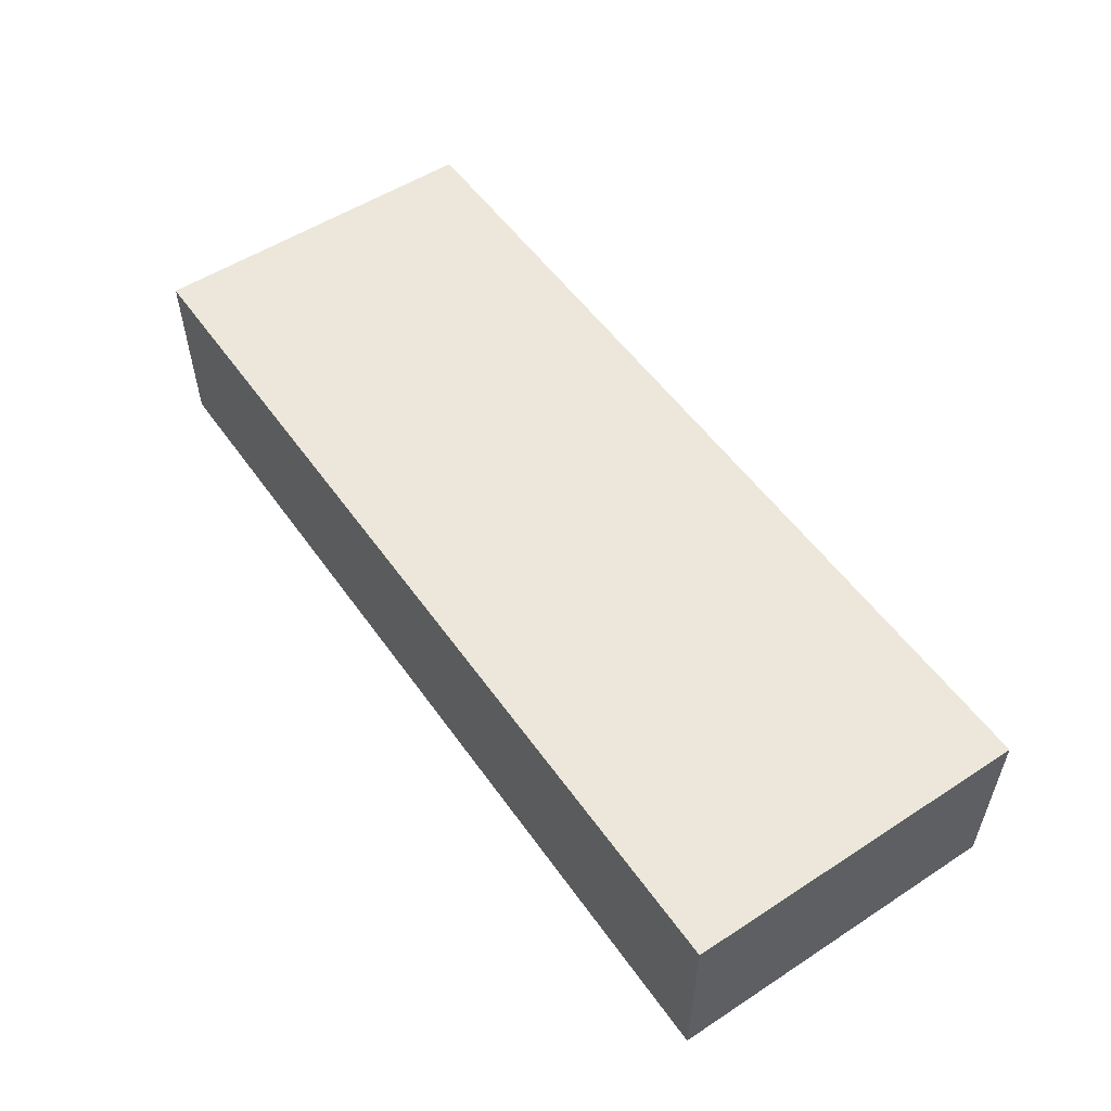
<metadata>
{"format":"obj","ext":"obj","renderer":"f3d","projection":"perspective","resolution":1024,"background":"white","views":[{"elev":53.9,"azim":-124.6,"up":"+Z"}]}
</metadata>
<code>
v 344.1 0 20.46
v 196.9 150 0
v 248.2 150 80
v 217.3 0 41.23
v 169.7 150 80
v 184.9 112.2 80
v 244.9 150 0
v 249 130.6 0
v 400 16.32 60.14
v 298.1 75.19 80
v 356.3 0 60.96
v 0 35.85 62.28
v 345.3 150 58.61
v 400 76.02 0
v 127.4 66.85 80
v 379.6 110.8 0
v 381.9 0 0
v 322.1 0 13.72
v 169.1 0 64.11
v 400 26.97 80
v 180.3 0 43.83
v 151.5 0 55.06
v 0 53.81 80
v 0 34.83 18.1
v 299.1 54.54 80
v 200.8 150 46.28
v 22.18 92.34 80
v 224.3 81.85 0
v 381.8 92.93 0
v 361.6 150 15.04
v 155.3 109.2 80
v 21.09 97.06 0
v 201.5 82.4 0
v 400 36.29 50.17
v 279.5 87.84 0
v 69.49 0 50.99
v 288.4 0 17.97
v 0 87.75 41.97
v 284 34.18 80
v 159.8 150 65.31
v 239.8 92.62 0
v 0 21.8 0
v 49.97 83.36 80
v 382.1 82.11 80
v 302.1 150 60.21
v 313.3 109.2 0
v 296.6 50.19 0
v 324.4 150 20.49
v 381.2 150 80
v 269.2 97.16 80
v 37.62 0 64.06
v 220.2 150 38.25
v 356.5 150 44.56
v 0 51.27 32.79
v 258.3 140.8 0
v 383.2 139.5 0
v 303.9 0 80
v 282.1 56 0
v 44.81 58.44 80
v 60.26 150 62.27
v 14.63 0 33.97
v 316.9 70.05 80
v 129.8 43.18 80
v 154.4 150 47.54
v 380.1 63.83 0
v 196.3 60.28 0
v 164.7 82.25 80
v 335.1 18.45 80
v 345.4 38.59 80
v 355.7 56.65 80
v 384.5 0 25.86
v 312.5 150 40.47
v 105.5 29.4 0
v 381.2 41.83 0
v 26.2 47.23 80
v 91.4 48.99 0
v 359.1 150 80
v 133.8 0 0
v 25.05 28.36 80
v 379.4 0 63.3
v 152.3 18.5 80
v 336 0 64.45
v 300.1 130.1 0
v 313.5 150 0
v 383.1 122.9 0
v 223.7 62.61 0
v 208 124.4 0
v 265.3 39.99 80
v 400 110.2 9.799
v 78.66 21.48 80
v 137.9 150 0
v 216.3 100.8 0
v 373.9 124.6 80
v 336.2 50.95 0
v 192.1 102 0
v 100.2 0 80
v 134.6 150 51.32
v 97.53 0 25.78
v 262.8 0 20.35
v 311.1 130.2 80
v 46.61 0 18.44
v 326.5 110.9 80
v 337.3 29.41 0
v 0 51.06 15.55
v 16.32 150 0
v 338.6 77.78 80
v 294.9 15.53 80
v 141.3 54.02 0
v 123.6 14.26 0
v 255 150 60.09
v 40.66 106 80
v 136.7 0 62.36
v 64.01 42.92 80
v 266.3 116 80
v 97.94 77.16 80
v 82.6 150 37.21
v 78.26 35.13 0
v 349.7 134.4 80
v 109.1 150 80
v 400 50.88 80
v 115.1 150 55.56
v 242.4 16.97 0
v 239.3 0 65.94
v 228.9 150 22
v 344.6 150 23.22
v 400 0 49.53
v 317.7 64.29 0
v 98.5 29.15 80
v 0 136.2 64.39
v 0 14.96 15.81
v 251.1 87.3 80
v 0 43.5 0
v 232.9 117.4 0
v 55.83 84.37 0
v 272.2 71.25 0
v 400 127.9 0
v 281.3 150 18.22
v 210.3 120 80
v 0 95.7 64.79
v 187.1 39.34 0
v 291.9 0 65.75
v 153.1 0 80
v 314.5 16.75 80
v 279 63.99 80
v 166.8 0 22.79
v 250.5 105.6 80
v 400 150 62.32
v 328.2 132.6 80
v 170 54.9 0
v 0 113.4 18.29
v 70.98 150 80
v 132.9 23.24 80
v 98.34 150 62.88
v 260 77.61 0
v 0 0 25.31
v 400 83.37 34.88
v 400 150 46.85
v 39.4 150 28.37
v 128.5 115.3 80
v 0 28.16 80
v 182.6 121.9 0
v 17.42 38.93 0
v 289.8 150 0
v 224.1 150 0
v 141.4 58.26 80
v 290.6 150 39.75
v 39.8 150 0
v 19.46 69.2 80
v 294.3 150 80
v 0 150 28
v 117 113.7 0
v 179 150 24.02
v 23.68 0 80
v 207.4 95.62 80
v 315.7 39.92 0
v 43.53 36.07 80
v 16.26 0 0
v 70.04 126.2 0
v 91.11 70.42 0
v 216 42.66 0
v 264.1 76.33 80
v 292.6 70.19 0
v 191.8 0 63.41
v 278.1 0 0
v 322.5 33.4 80
v 88.62 150 80
v 199.3 150 80
v 196.1 0 26.05
v 400 96.5 20.41
v 73.75 111.5 80
v 46.66 62.7 0
v 0 104.2 33.69
v 186.5 0 0
v 253.8 53.7 80
v 321.3 89.22 80
v 42.09 106.8 0
v 280.3 0 80
v 225 150 58.59
v 0 104.6 80
v 223.8 150 80
v 119.7 92.36 80
v 88.42 0 52.29
v 254.4 150 20.7
v 184.5 90.46 80
v 120.8 150 38.49
v 341.8 105.5 0
v 370.3 0 80
v 302.2 150 19.82
v 322.9 130.9 0
v 265.2 150 0
v 120.6 0 23.71
v 358.9 46.75 0
v 0 150 52.5
v 75.11 0 80
v 400 0 0
v 15.47 119.3 0
v 142.5 95.09 80
v 237.2 0 49.89
v 308.5 0 0
v 384.4 150 18.8
v 400 108.2 57.92
v 136.3 0 41.97
v 108.8 0 0
v 302.4 88.59 0
v 194 45.02 80
v 68 61.44 0
v 159 0 0
v 166.3 102.1 0
v 17.1 133.5 80
v 149.3 150 80
v 242.3 25.89 80
v 0 17.88 34.94
v 290.9 25.62 0
v 349.5 115.8 80
v 144.7 75.33 80
v 317.4 18.86 0
v 49.11 127.1 0
v 378.1 64.27 80
v 0 150 80
v 363.3 116.7 0
v 0 0 80
v 58.7 19.57 80
v 325 0 80
v 286.5 120.3 80
v 157.2 150 0
v 208 47.39 80
v 349.7 130.8 0
v 266.8 20.96 80
v 37.69 83.59 0
v 0 132.5 21.19
v 255.8 0 80
v 400 0 80
v 39.54 17.49 80
v 140.4 119.7 0
v 240 48.99 0
v 121.7 73.07 0
v 400 150 80
v 358.9 22.68 0
v 207.5 71.57 80
v 159.2 128.3 0
v 65.73 67.9 80
v 147.5 17.58 0
v 322.8 88.79 0
v 0 104.3 0
v 400 58.11 29.53
v 204.3 0 80
v 51 150 80
v 16.9 0 61.54
v 335.2 0 0
v 350.3 0 42.47
v 0 75.93 0
v 284.1 89.62 80
v 400 51.03 0
v 0 79.09 80
v 272.2 150 80
v 389.6 150 62.29
v 400 0 31.32
v 116.4 150 0
v 120.9 135.9 80
v 219.3 20.31 80
v 0 120.6 64.14
v 271.2 0 65.21
v 76.31 86.48 0
v 48.01 20.13 0
v 65.18 150 0
v 59.84 0 0
v 25.88 20.22 0
v 129.2 31.28 0
v 359.7 71.63 0
v 218.5 0 0
v 53 0 38.5
v 0 0 48.95
v 0 0 0
v 99.15 150 43.22
v 164.5 130.3 80
v 400 27.05 0
v 228.8 50.88 80
v 400 150 0
v 174 19.21 0
v 62.18 150 24.87
v 32.3 0 37.93
v 156.9 150 30.6
v 207.3 150 21.37
v 99.64 93.02 0
v 128.7 150 80
v 186.2 132.6 80
v 251.9 35.43 0
v 326.9 0 41.41
v 218.1 0 63.73
v 0 95.79 20.56
v 400 14.47 17.79
v 227 30.18 0
v 113 0 54.64
v 140.1 150 37.48
v 80.78 106.4 0
v 151.8 76.84 0
v 169.6 55.6 80
v 400 97.96 35.96
v 231.3 0 21.31
v 88.75 121.3 80
v 0 118.4 38.49
v 37.6 0 0
v 361.4 79.08 80
v 400 73.3 80
v 0 105.4 49.27
v 249.8 0 0
v 60.19 150 43.31
v 400 80.58 14.84
v 260 56.6 0
v 79.86 150 55.18
v 0 128.2 0
v 124.7 132.6 0
v 17.65 150 13.71
v 381.6 18.75 0
v 177.5 150 51.28
v 387.2 0 43.22
v 400 17.64 38.62
v 355.1 22.57 80
v 57.89 40.11 0
v 241.6 70.06 0
v 304.4 102.9 80
v 188.6 68.63 80
v 133.9 150 21
v 202.9 25.49 80
v 19.11 150 39.06
v 226.2 75.73 80
v 36.68 41.75 0
v 39.04 150 52.38
v 333.9 150 41.49
v 274 133.1 0
v 315.9 50 80
v 83.9 0 0
v 27.56 150 80
v 103 134.5 80
v 94.53 120.3 0
v 200.7 0 47.62
v 254 0 54.78
v 131.3 0 80
v 338.2 75.55 0
v 56.8 0 62.77
v 252.2 0 37.74
v 362.2 99.09 0
v 321.7 150 61.86
v 237.8 124.9 80
v 304.6 34.03 80
v 274.4 40.02 0
v 369.8 43.52 80
v 48.86 0 80
v 300.5 0 42.9
v 371.1 98.69 80
v 72.92 131 80
v 400 64 55.23
v 315.9 150 80
v 400 113.4 29.83
v 372.5 0 45.55
v 400 94.43 80
v 110.3 52.72 80
v 114.5 47.71 0
v 0 35.89 45.43
v 109.1 116.4 80
v 92.03 103.2 80
v 161.3 38.3 0
v 115.8 19.61 80
v 0 150 0
v 31.99 130.6 0
v 308.9 0 23.59
v 109.2 129.1 0
v 275.3 0 46.66
v 158.1 0 40.58
v 265.7 20 0
v 400 86.62 57.8
v 201.6 21.3 0
v 381.2 28.33 80
v 10.88 0 14.18
v 238.9 150 42.04
v 62.11 106.1 0
v 378.3 150 49.92
v 187.9 16.79 80
v 24.45 0 10.11
v 177.6 0 80
v 0 61.51 52.66
v 400 0 15.2
v 266.5 150 39.95
v 88.39 52.14 80
v 71.08 0 22.48
v 23.89 66.92 0
v 400 132.2 35.9
v 344.9 95.59 80
v 400 131 60.22
v 230 101.5 80
v 400 93.84 0
v 279.9 150 59.89
v 336.7 150 80
v 400 115 80
v 367.8 0 24.42
v 179 79.63 0
v 244.5 68.6 80
v 81.25 150 17.28
v 55.33 121.9 80
v 368 150 62.91
v 0 71.24 26.92
v 35.73 125.5 80
v 58.61 102.3 80
v 230.1 0 80
v 17.29 150 61.09
v 91.36 150 0
v 260.5 103.5 0
v 346.8 0 80
v 0 19.47 54.49
v 368.5 150 0
v 142.7 0 19.5
v 386.8 150 34.99
v 133.1 96.04 0
v 22.68 114 80
v 141.7 131.3 80
v 94.95 16.15 0
v 400 34.95 22.74
v 400 135.2 80
v 361.2 0 0
v 17.88 11.73 80
v 0 131.9 44.96
v 175.4 150 0
v 400 150 25.18
v 314 0 61.78
v 335.2 56.73 80
v 369.2 132.1 0
v 370.9 150 33.39
v 287.9 109.2 0
v 73.62 90.03 80
v 400 109.6 0
v 70.35 18.43 0
v 104.3 150 25.05
v 153.6 39.24 80
v 172.5 29.45 80
v 400 130.9 16.84
v 340.3 150 0
v 0 126.1 80
f 415 270 1
f 1 308 18
f 415 17 71
f 303 2 172
f 387 332 171
f 355 387 171
f 40 5 335
f 306 6 138
f 278 91 332
f 278 343 91
f 164 7 8
f 203 7 124
f 133 8 427
f 51 360 368
f 14 411 328
f 254 171 332
f 230 40 97
f 132 104 271
f 421 54 401
f 55 350 8
f 366 47 233
f 36 360 291
f 426 278 387
f 80 11 375
f 379 12 401
f 23 12 160
f 420 13 77
f 349 13 53
f 165 15 63
f 85 450 16
f 1 439 415
f 136 450 85
f 389 21 19
f 145 21 389
f 245 260 91
f 112 22 142
f 50 244 114
f 181 50 131
f 446 56 85
f 56 446 430
f 139 325 38
f 24 54 104
f 63 453 165
f 235 67 217
f 62 25 351
f 64 40 335
f 187 335 5
f 111 27 43
f 5 40 230
f 71 17 402
f 215 402 17
f 367 120 238
f 207 393 338
f 154 135 329
f 240 16 362
f 274 23 168
f 411 29 450
f 295 31 6
f 454 81 400
f 456 30 430
f 432 447 397
f 126 9 252
f 437 265 34
f 224 182 35
f 154 35 135
f 386 37 219
f 456 125 30
f 264 150 331
f 39 88 248
f 197 107 248
f 342 317 225
f 344 225 398
f 2 303 164
f 365 25 39
f 443 432 157
f 194 88 144
f 156 189 318
f 30 125 447
f 398 454 400
f 89 189 411
f 374 318 189
f 53 447 125
f 266 398 400
f 156 328 189
f 380 279 354
f 133 41 92
f 443 455 298
f 423 43 449
f 388 282 357
f 209 46 83
f 293 130 42
f 363 45 373
f 301 291 51
f 52 303 26
f 57 143 107
f 57 107 197
f 57 197 141
f 261 59 113
f 59 43 168
f 327 60 330
f 292 155 61
f 420 53 13
f 44 323 238
f 72 363 349
f 367 238 70
f 73 76 378
f 243 57 444
f 10 62 195
f 305 230 97
f 264 310 150
f 362 29 289
f 65 29 14
f 140 149 66
f 316 416 149
f 431 222 211
f 69 445 185
f 57 243 143
f 393 120 367
f 44 370 323
f 230 435 295
f 324 238 120
f 44 238 324
f 439 1 269
f 270 308 1
f 296 334 74
f 98 211 313
f 273 65 14
f 73 378 288
f 412 166 403
f 256 378 179
f 76 73 117
f 412 45 166
f 49 77 93
f 257 276 49
f 46 209 206
f 448 35 427
f 17 439 334
f 386 219 18
f 207 80 252
f 213 170 441
f 63 152 453
f 358 81 152
f 229 422 353
f 353 267 348
f 456 209 84
f 448 427 350
f 350 163 83
f 84 208 48
f 310 192 150
f 86 180 66
f 245 442 260
f 133 164 8
f 171 433 304
f 179 76 226
f 92 33 95
f 182 58 135
f 394 61 155
f 58 182 47
f 360 51 291
f 170 345 333
f 345 158 333
f 400 19 183
f 103 212 258
f 414 438 93
f 407 157 409
f 118 93 77
f 157 276 147
f 214 96 90
f 432 220 447
f 48 72 349
f 97 121 305
f 447 220 30
f 64 97 40
f 98 223 211
f 133 427 41
f 361 99 388
f 361 319 99
f 20 252 9
f 265 372 34
f 421 271 104
f 241 173 440
f 421 401 38
f 435 159 31
f 173 241 268
f 20 393 252
f 46 224 448
f 394 399 61
f 20 34 120
f 263 224 46
f 291 101 405
f 265 273 328
f 341 102 100
f 450 136 89
f 341 195 102
f 384 105 331
f 102 195 408
f 287 284 322
f 177 287 322
f 336 126 80
f 382 108 149
f 108 382 288
f 187 200 198
f 110 198 3
f 284 287 347
f 339 284 347
f 419 422 111
f 58 47 366
f 422 229 434
f 222 112 313
f 112 358 313
f 128 96 383
f 242 113 176
f 202 36 405
f 358 383 96
f 90 96 128
f 131 50 146
f 181 272 50
f 381 449 115
f 377 115 404
f 234 370 93
f 402 311 277
f 71 375 415
f 128 404 90
f 305 119 279
f 217 31 159
f 367 338 393
f 116 452 418
f 121 97 205
f 78 227 431
f 222 431 389
f 351 445 62
f 290 122 326
f 326 319 290
f 436 117 73
f 164 124 7
f 352 286 451
f 26 335 187
f 279 435 305
f 300 418 285
f 328 156 265
f 200 187 138
f 105 167 385
f 22 389 19
f 129 441 281
f 106 323 408
f 343 452 205
f 223 109 78
f 445 70 106
f 138 364 200
f 293 394 155
f 409 414 221
f 153 121 294
f 163 210 137
f 180 312 392
f 283 226 134
f 340 41 154
f 42 24 132
f 185 68 69
f 158 345 348
f 283 304 179
f 397 157 432
f 420 276 397
f 109 223 436
f 244 275 114
f 269 18 219
f 258 334 439
f 352 405 286
f 68 428 338
f 195 341 10
f 408 234 102
f 174 138 6
f 366 307 329
f 210 55 7
f 294 116 330
f 433 316 256
f 293 155 130
f 236 219 233
f 261 113 404
f 385 216 105
f 391 221 376
f 371 320 186
f 263 46 206
f 410 346 131
f 54 24 379
f 296 273 437
f 179 304 256
f 190 320 371
f 359 94 127
f 249 32 196
f 255 340 329
f 79 75 160
f 220 432 443
f 293 177 394
f 126 277 337
f 251 231 424
f 126 337 9
f 134 226 191
f 336 71 277
f 147 276 257
f 226 117 339
f 452 116 294
f 201 380 381
f 334 258 74
f 66 149 416
f 250 331 150
f 403 110 412
f 251 282 197
f 301 61 399
f 232 379 24
f 356 4 309
f 123 357 251
f 329 340 154
f 271 406 132
f 441 250 321
f 9 34 20
f 392 312 290
f 65 289 29
f 64 314 97
f 210 7 203
f 116 418 300
f 82 11 428
f 251 197 248
f 235 217 201
f 266 344 398
f 8 350 427
f 122 390 326
f 80 207 11
f 219 236 269
f 175 233 47
f 252 80 126
f 62 10 25
f 257 438 147
f 440 253 79
f 215 296 311
f 194 231 88
f 375 11 270
f 416 33 66
f 17 415 439
f 439 269 258
f 417 181 131
f 75 79 176
f 328 411 189
f 331 216 264
f 445 69 70
f 146 364 410
f 266 183 309
f 195 62 106
f 428 68 243
f 244 272 341
f 365 351 25
f 410 174 346
f 446 85 240
f 231 194 297
f 60 348 267
f 275 3 114
f 425 353 348
f 246 280 297
f 208 72 48
f 416 95 33
f 298 56 430
f 412 110 275
f 259 346 174
f 430 446 247
f 375 71 336
f 364 138 410
f 314 64 302
f 335 26 172
f 413 118 77
f 204 67 342
f 147 409 157
f 198 26 187
f 161 95 228
f 203 137 210
f 343 302 245
f 390 122 307
f 440 173 253
f 152 63 383
f 174 410 138
f 191 347 406
f 63 377 383
f 454 398 225
f 287 42 162
f 411 450 89
f 45 412 169
f 404 115 261
f 199 281 139
f 380 159 279
f 231 251 248
f 241 440 160
f 136 298 455
f 123 309 218
f 186 151 371
f 55 210 350
f 76 179 378
f 403 395 110
f 117 226 76
f 377 63 15
f 332 387 278
f 99 319 326
f 188 4 356
f 442 172 2
f 414 376 221
f 148 100 102
f 342 67 317
f 43 59 261
f 215 334 296
f 205 294 121
f 133 87 164
f 38 310 421
f 23 274 401
f 163 350 210
f 369 388 37
f 87 161 2
f 307 366 390
f 174 6 204
f 191 249 134
f 95 87 92
f 267 353 422
f 176 59 75
f 34 9 337
f 418 452 426
f 142 400 81
f 85 16 240
f 193 299 392
f 374 455 407
f 325 139 281
f 140 392 299
f 218 357 123
f 388 357 361
f 340 255 86
f 426 285 418
f 235 165 317
f 31 217 67
f 275 244 169
f 204 342 259
f 288 378 108
f 28 86 33
f 308 369 386
f 255 329 307
f 327 330 116
f 201 115 15
f 444 308 82
f 186 119 153
f 426 355 178
f 200 3 198
f 54 421 104
f 197 282 141
f 368 173 51
f 273 74 65
f 16 450 29
f 307 312 255
f 168 75 59
f 254 332 91
f 444 141 369
f 417 131 346
f 382 149 140
f 162 347 287
f 271 310 264
f 122 290 312
f 194 144 181
f 264 216 32
f 413 148 118
f 176 79 253
f 104 132 24
f 151 330 60
f 391 372 156
f 153 330 186
f 118 234 93
f 329 58 366
f 27 434 199
f 239 213 129
f 79 160 440
f 155 292 232
f 270 415 375
f 105 384 333
f 354 186 320
f 296 74 273
f 235 317 67
f 457 434 229
f 124 164 303
f 429 379 232
f 436 73 109
f 338 367 69
f 113 90 404
f 425 345 213
f 10 272 144
f 106 62 445
f 312 307 122
f 298 136 56
f 184 233 219
f 348 60 327
f 382 140 299
f 162 132 406
f 35 154 427
f 291 405 36
f 167 285 237
f 204 259 174
f 212 94 289
f 283 315 304
f 419 111 423
f 428 11 207
f 241 160 429
f 272 10 341
f 218 309 4
f 185 143 68
f 408 370 234
f 106 408 195
f 437 273 265
f 266 400 183
f 261 449 43
f 189 89 374
f 316 149 108
f 167 333 158
f 283 134 396
f 354 279 119
f 45 72 166
f 253 242 176
f 300 327 116
f 391 324 372
f 215 17 334
f 201 15 235
f 302 343 314
f 244 50 272
f 372 120 34
f 379 429 12
f 249 191 406
f 214 242 368
f 407 455 443
f 207 252 393
f 246 259 342
f 4 319 218
f 207 338 428
f 444 82 243
f 184 326 390
f 96 313 358
f 159 201 217
f 196 237 396
f 190 449 381
f 192 325 321
f 292 241 429
f 363 72 45
f 18 269 1
f 357 218 361
f 39 248 107
f 365 39 107
f 309 123 424
f 355 426 387
f 338 69 68
f 194 417 297
f 36 214 360
f 161 260 442
f 329 135 58
f 453 317 165
f 51 268 301
f 321 325 281
f 384 250 170
f 124 395 203
f 347 162 406
f 223 78 211
f 183 19 21
f 103 94 212
f 286 322 284
f 193 188 145
f 96 214 202
f 359 289 94
f 161 228 260
f 382 299 262
f 248 88 231
f 278 426 452
f 242 253 368
f 386 18 308
f 308 270 82
f 289 359 362
f 215 311 402
f 442 2 161
f 146 114 364
f 241 292 268
f 81 453 152
f 409 221 407
f 256 304 433
f 228 416 316
f 358 152 383
f 166 137 403
f 227 193 145
f 87 95 161
f 289 65 212
f 227 262 299
f 352 436 223
f 317 454 225
f 176 113 59
f 344 246 225
f 374 407 221
f 438 414 409
f 27 168 43
f 264 32 271
f 117 451 339
f 36 202 214
f 340 28 41
f 402 277 71
f 388 369 141
f 380 354 320
f 177 42 287
f 171 254 433
f 454 453 81
f 442 245 172
f 158 300 167
f 433 254 228
f 376 370 44
f 108 256 316
f 101 286 405
f 400 142 19
f 320 381 380
f 275 169 412
f 434 111 422
f 193 392 290
f 129 281 457
f 190 423 449
f 3 275 110
f 257 49 438
f 373 100 148
f 53 397 447
f 21 145 188
f 172 245 302
f 390 233 184
f 376 324 391
f 172 302 335
f 416 228 95
f 406 271 32
f 83 448 350
f 112 222 22
f 180 86 255
f 119 186 354
f 433 228 316
f 145 389 431
f 321 281 441
f 256 108 378
f 126 336 277
f 12 429 160
f 373 148 413
f 456 48 125
f 70 238 323
f 456 84 48
f 361 218 319
f 322 399 177
f 258 269 103
f 20 120 393
f 94 103 175
f 351 185 445
f 156 318 391
f 183 21 356
f 251 424 123
f 170 333 384
f 114 146 50
f 310 38 192
f 284 451 286
f 384 331 250
f 226 339 191
f 23 160 75
f 263 127 224
f 356 309 183
f 84 163 208
f 413 13 363
f 355 171 304
f 13 349 363
f 142 358 112
f 288 109 73
f 419 423 190
f 2 164 87
f 455 89 136
f 37 99 184
f 4 188 319
f 290 188 193
f 260 254 91
f 260 228 254
f 99 37 388
f 92 41 28
f 180 392 140
f 231 297 280
f 303 52 124
f 83 84 209
f 68 143 243
f 127 47 182
f 381 320 190
f 38 401 139
f 230 295 5
f 202 313 96
f 435 279 159
f 292 61 268
f 246 344 280
f 399 322 101
f 435 31 295
f 368 253 173
f 169 244 100
f 376 414 370
f 368 360 214
f 430 30 220
f 321 250 150
f 159 380 201
f 457 199 434
f 381 115 201
f 250 441 170
f 230 305 435
f 109 288 262
f 143 185 365
f 198 52 26
f 237 196 385
f 237 385 167
f 291 301 101
f 101 301 399
f 205 97 314
f 25 144 39
f 168 27 274
f 53 420 397
f 373 413 363
f 396 134 196
f 212 74 258
f 293 42 177
f 105 333 167
f 169 373 45
f 166 208 137
f 151 186 330
f 110 395 198
f 98 202 405
f 145 431 227
f 431 211 78
f 315 355 304
f 274 199 139
f 295 6 306
f 321 150 192
f 405 352 98
f 66 33 86
f 37 386 369
f 88 39 144
f 266 280 344
f 277 311 337
f 396 237 178
f 326 184 99
f 184 219 37
f 127 94 175
f 331 105 216
f 249 196 134
f 222 313 211
f 324 376 44
f 426 178 285
f 385 196 216
f 377 15 115
f 283 396 315
f 341 100 244
f 133 92 87
f 311 437 337
f 203 403 137
f 349 53 125
f 414 93 370
f 249 406 32
f 74 212 65
f 140 66 180
f 180 255 312
f 23 401 12
f 3 200 364
f 213 239 425
f 148 102 234
f 117 436 451
f 234 118 148
f 233 390 366
f 130 232 24
f 130 24 42
f 371 419 190
f 457 229 239
f 313 202 98
f 419 371 267
f 408 323 370
f 349 125 48
f 284 339 451
f 111 434 27
f 199 274 27
f 206 362 359
f 399 394 177
f 182 135 35
f 204 31 67
f 455 374 89
f 365 107 143
f 157 407 443
f 395 124 52
f 84 83 163
f 372 265 156
f 409 147 438
f 388 141 282
f 456 247 209
f 158 348 327
f 274 139 401
f 163 137 208
f 423 111 43
f 128 383 377
f 194 181 417
f 52 198 395
f 404 128 377
f 77 49 420
f 353 425 239
f 323 106 70
f 199 457 281
f 425 348 345
f 35 448 224
f 182 224 127
f 181 144 272
f 208 166 72
f 268 51 173
f 178 315 396
f 335 302 64
f 91 343 245
f 298 220 443
f 158 327 300
f 165 235 15
f 151 60 267
f 352 223 98
f 342 225 246
f 389 22 222
f 280 424 231
f 420 49 276
f 169 100 373
f 120 372 324
f 19 142 22
f 411 14 29
f 175 236 233
f 236 103 269
f 92 28 33
f 444 369 308
f 271 421 310
f 146 410 131
f 266 309 424
f 424 280 266
f 170 213 345
f 337 437 34
f 221 391 318
f 298 430 220
f 93 438 49
f 247 206 209
f 430 247 456
f 285 167 300
f 286 101 322
f 70 69 367
f 263 206 359
f 343 278 452
f 119 305 121
f 451 436 352
f 315 178 355
f 214 90 242
f 153 119 121
f 306 138 187
f 204 6 31
f 86 28 340
f 11 82 270
f 236 175 103
f 311 296 437
f 429 232 292
f 205 314 343
f 240 206 247
f 351 365 185
f 448 83 46
f 41 427 154
f 259 246 297
f 187 5 306
f 290 319 188
f 403 203 395
f 374 221 318
f 205 452 294
f 413 77 13
f 295 306 5
f 157 397 276
f 193 227 299
f 14 328 273
f 446 240 247
f 29 362 16
f 449 261 115
f 136 85 56
f 262 288 382
f 109 262 78
f 227 78 262
f 346 297 417
f 283 179 226
f 144 25 10
f 347 191 339
f 172 26 303
f 213 441 129
f 364 114 3
f 353 239 229
f 379 401 54
f 282 251 357
f 32 216 196
f 132 162 42
f 55 8 7
f 232 130 155
f 75 168 23
f 127 263 359
f 151 267 371
f 239 129 457
f 267 422 419
f 356 21 188
f 259 297 346
f 358 142 81
f 113 242 90
f 330 153 294
f 453 454 317
f 240 362 206
f 285 178 237
f 175 47 127
f 192 38 325
f 61 301 268
f 336 80 375
f 141 444 57
f 428 243 82

</code>
